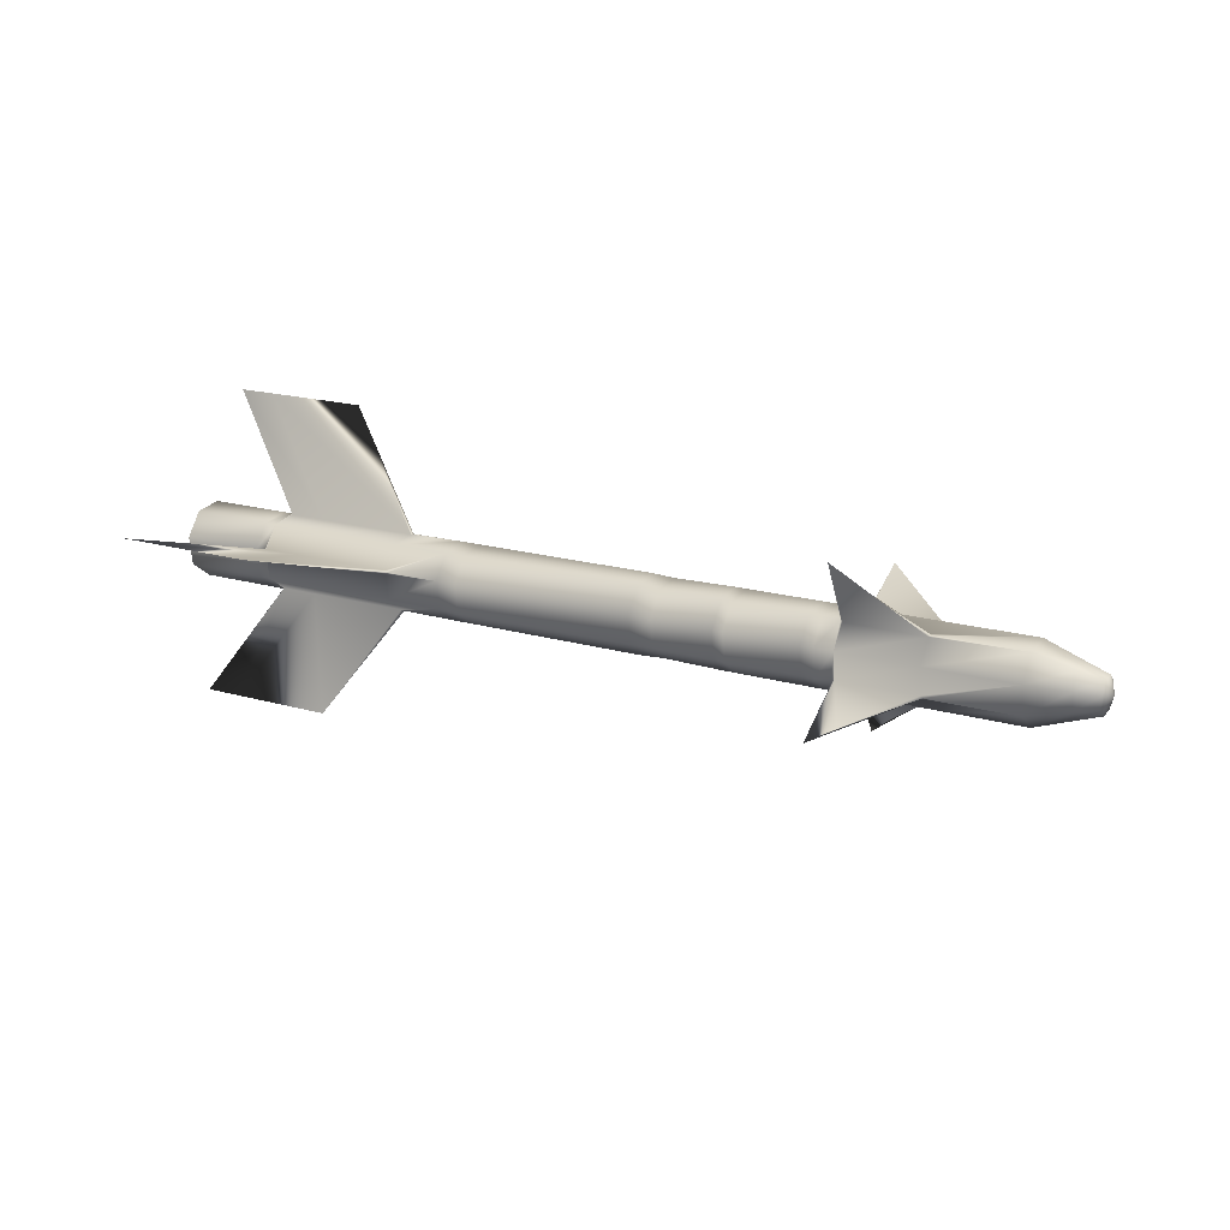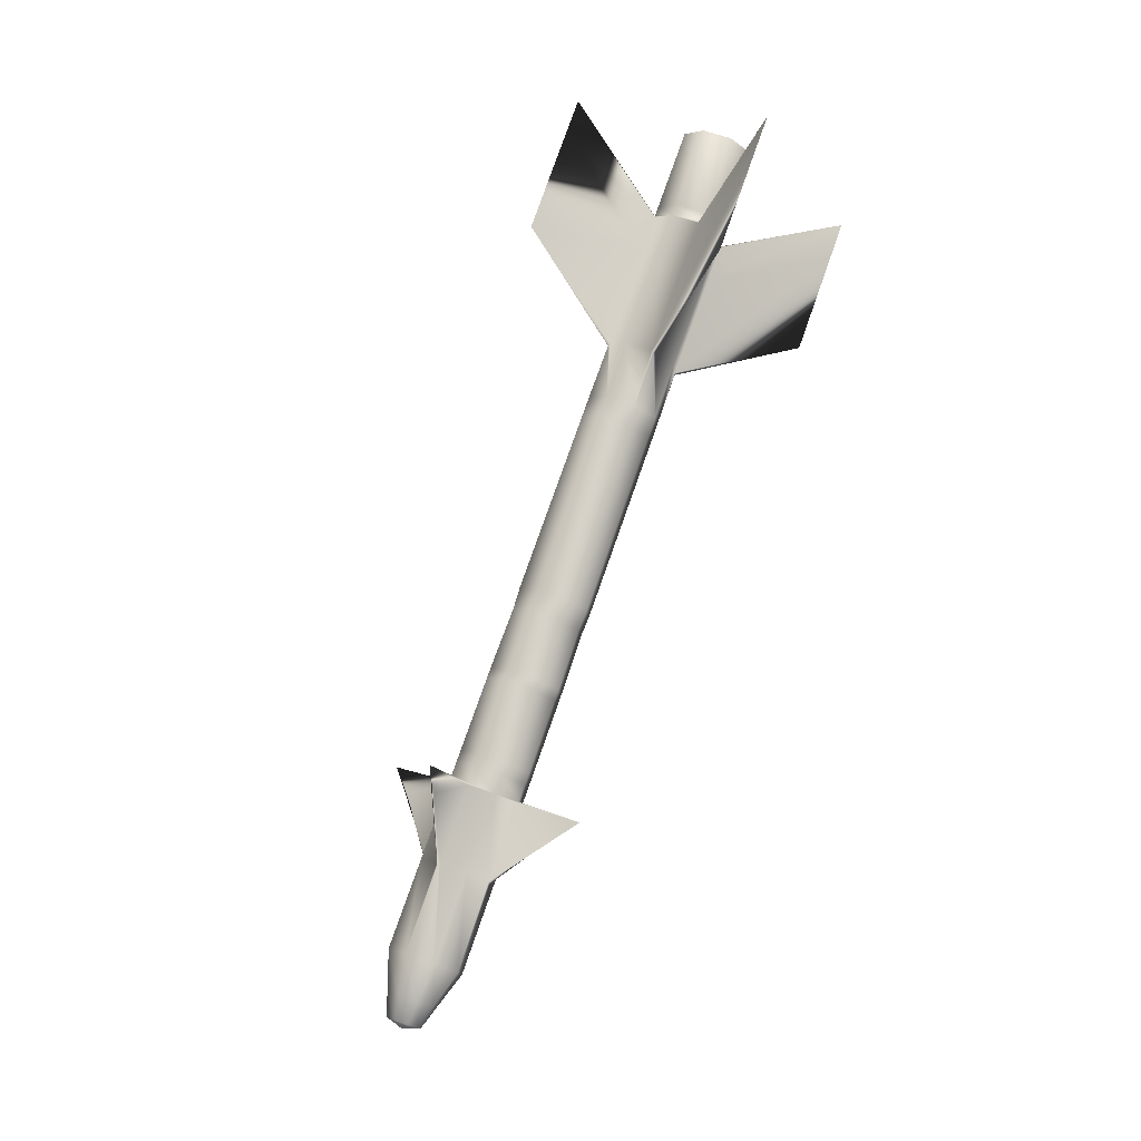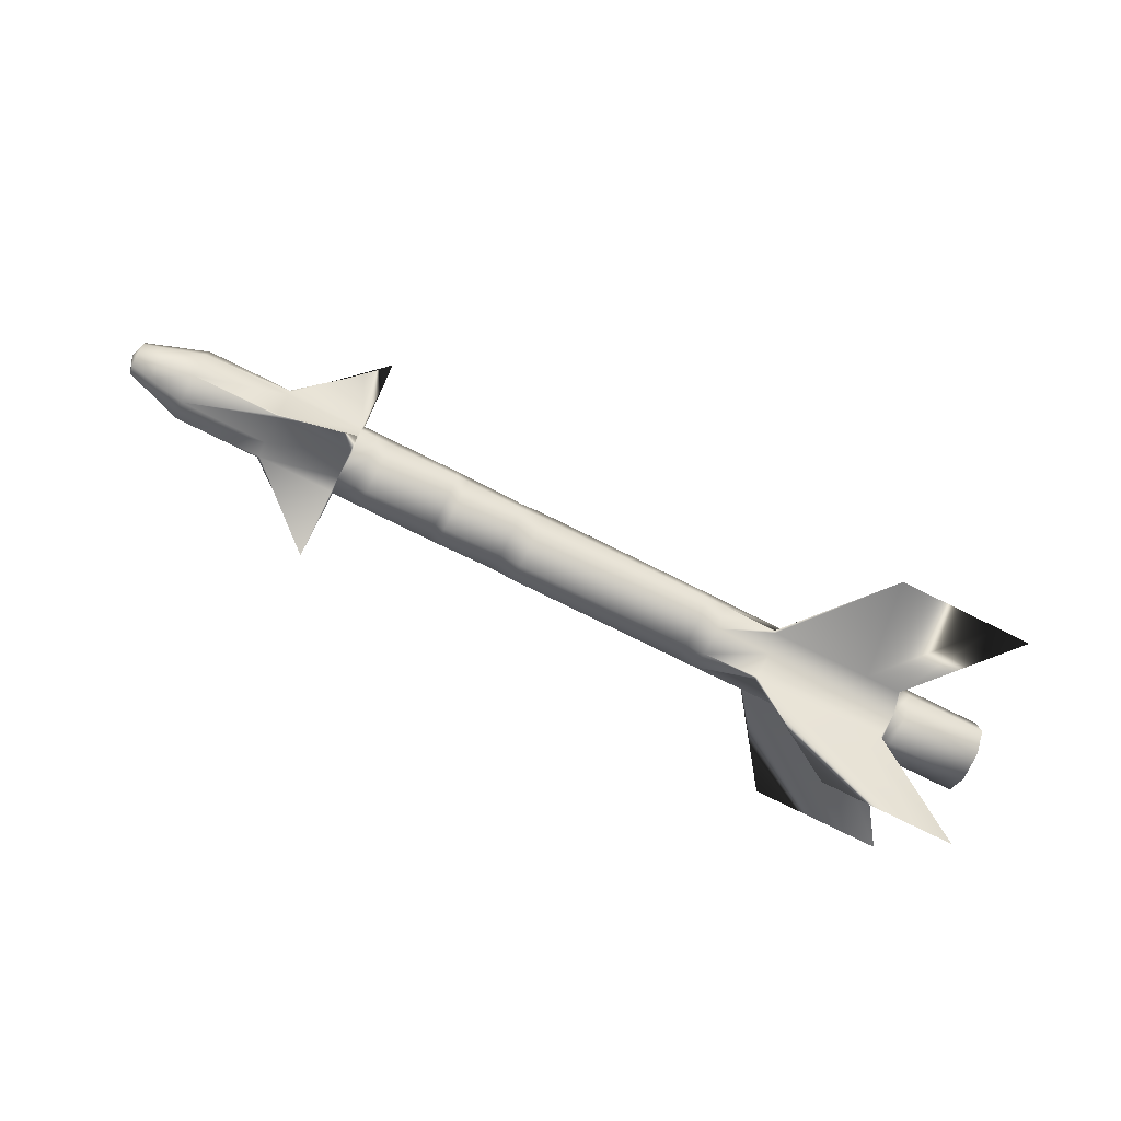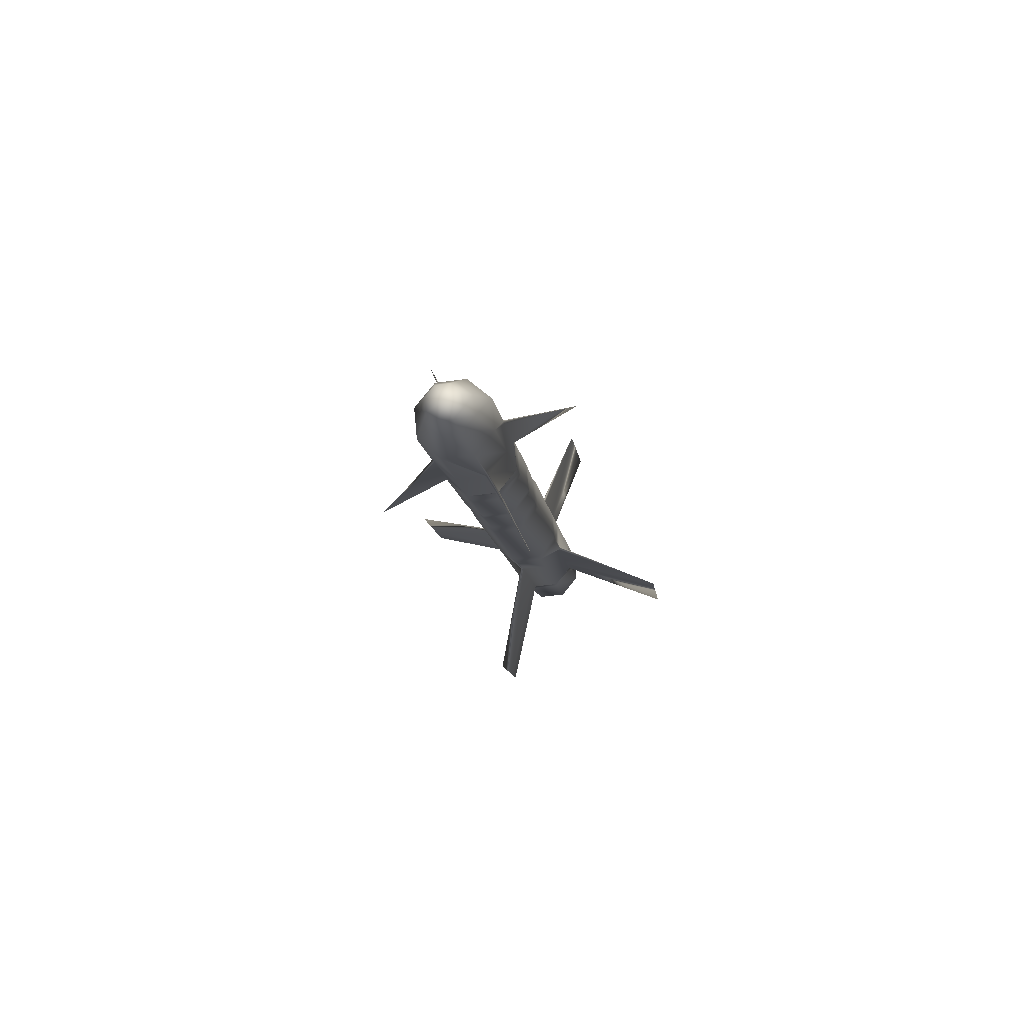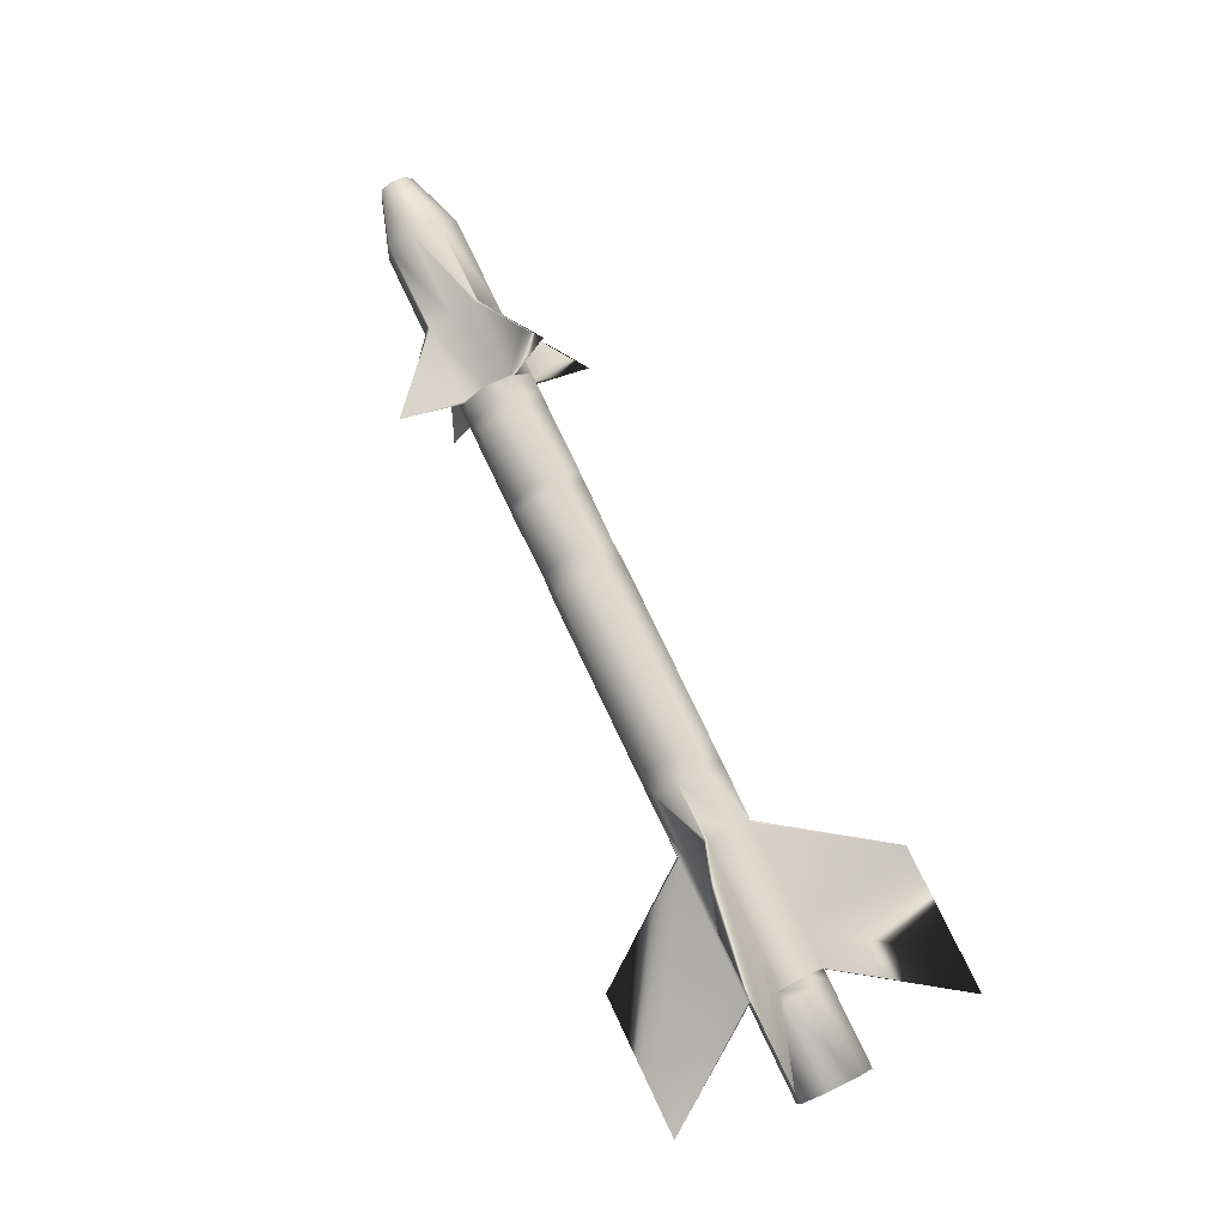
<metadata>
{"format":"obj","ext":"obj","renderer":"f3d","projection":"perspective","resolution":1024,"background":"white","views":[{"elev":20.5,"azim":29.1,"up":"+Y"},{"elev":79.0,"azim":108.8,"up":"+Y"},{"elev":-73.0,"azim":153.0,"up":"+Y"},{"elev":-9.6,"azim":96.2,"up":"+Y"},{"elev":78.0,"azim":-114.4,"up":"+Z"}]}
</metadata>
<code>
v -0.6628 0.02496 0.01338
v -0.6623 -0.01333 0.04476
v -0.6613 -0.06258 0.03987
v -0.6603 -0.09395 0.001578
v -0.66 -0.08905 -0.04768
v -0.6605 -0.05076 -0.07906
v -0.6615 -0.001508 -0.07417
v -0.6625 0.02986 -0.03588
v -0.517 0.03276 -0.03454
v -0.5173 0.02786 0.01472
v -0.4995 0.03311 -0.03438
v -0.4963 0.03285 -0.03113
v -0.4966 0.02827 0.01491
v -0.4323 0.03413 -0.03054
v -0.4326 0.02955 0.0155
v -0.2525 0.03709 -0.0287
v -0.2492 0.03749 -0.03189
v -0.1522 0.04003 -0.03118
v -0.1526 0.03513 0.01808
v -0.1167 0.04074 -0.03086
v -0.117 0.03584 0.01841
v 0.2002 0.04705 -0.02794
v 0.1998 0.04215 0.02133
v 0.2377 0.04594 -0.02703
v 0.2374 0.04119 0.02075
v 0.3431 0.0499 -0.02662
v 0.3427 0.045 0.02264
v 0.3612 0.05026 -0.02645
v 0.3608 0.04537 0.02281
v 0.4879 0.05279 -0.02528
v 0.4876 0.04789 0.02398
v 0.5093 0.05321 -0.02509
v 0.5089 0.04832 0.02417
v 0.5416 0.05386 -0.02479
v 0.6758 0.05196 0.02249
v 0.6761 0.05654 -0.02355
v 0.5413 0.04928 0.02125
v 0.8281 0.05957 -0.02215
v 0.8277 0.05467 0.02711
v 0.8925 0.0398 -0.0152
v 0.8922 0.03657 0.01732
v 0.9308 0.02818 -0.0111
v 0.9307 0.02593 0.01156
v 0.941 -0.000103 -0.002392
v -0.5168 -0.01043 0.0461
v -0.4322 -0.006239 0.04483
v -0.4962 -0.007515 0.04424
v -0.2524 -0.002843 0.04586
v -0.2528 0.03256 0.01685
v -0.1521 -0.003159 0.04945
v -0.1166 -0.00245 0.04978
v 0.2003 0.003866 0.0527
v 0.2378 0.004052 0.05119
v 0.3432 0.006714 0.05402
v 0.3613 0.007075 0.05418
v 0.4881 0.009602 0.05535
v 0.5094 0.01003 0.05555
v 0.538 0.0489 0.02444
v 0.5413 0.04646 0.02652
v 0.5417 0.01067 0.05585
v 0.6758 0.04914 0.02776
v 0.679 0.05171 0.02574
v 0.8282 0.01638 0.05849
v 0.8926 0.01129 0.03803
v 0.9309 0.008312 0.026
v -0.5158 -0.05968 0.04121
v -0.4994 -0.01008 0.04626
v -0.4961 -0.01323 0.04597
v -0.4951 -0.05927 0.0414
v -0.4321 -0.01196 0.04656
v -0.4311 -0.05799 0.04199
v -0.2523 -0.008562 0.04759
v -0.2491 -0.005274 0.04796
v -0.1511 -0.05241 0.04457
v -0.1155 -0.0517 0.04489
v 0.2013 -0.04539 0.04781
v 0.2388 -0.04372 0.04645
v 0.3442 -0.04254 0.04913
v 0.3623 -0.04218 0.0493
v 0.4891 -0.03965 0.05046
v 0.5104 -0.03923 0.05066
v 0.6772 -0.03268 0.05252
v 0.6762 0.01335 0.05708
v 0.5427 -0.03536 0.05128
v 0.8292 -0.03287 0.0536
v 0.8932 -0.02121 0.0348
v 0.9314 -0.01434 0.02375
v -0.5148 -0.09105 0.002918
v -0.4302 -0.08731 0.006199
v -0.4942 -0.08858 0.00561
v -0.2504 -0.08311 0.007668
v -0.2513 -0.0541 0.04307
v -0.1501 -0.08378 0.006277
v -0.1146 -0.08307 0.006605
v 0.2023 -0.07675 0.009523
v 0.2398 -0.07415 0.009307
v 0.3452 -0.0739 0.01084
v 0.3633 -0.07354 0.01101
v 0.4901 -0.07101 0.01217
v 0.5114 -0.07059 0.01237
v 0.5395 -0.03864 0.05093
v 0.5428 -0.04063 0.04846
v 0.5437 -0.06994 0.01267
v 0.6773 -0.03795 0.0497
v 0.6805 -0.03583 0.05223
v 0.8302 -0.06424 0.01531
v 0.8939 -0.04191 0.009529
v 0.9318 -0.02877 0.006134
v -0.5145 -0.08615 -0.04634
v -0.4974 -0.0907 0.003079
v -0.4941 -0.09031 -0.00011
v -0.4938 -0.08574 -0.04615
v -0.4301 -0.08904 0.00048
v -0.4298 -0.08446 -0.04556
v -0.2503 -0.08483 0.001948
v -0.2471 -0.08511 0.005202
v -0.1498 -0.07888 -0.04298
v -0.1142 -0.07817 -0.04266
v 0.2027 -0.07185 -0.03974
v 0.2401 -0.0694 -0.03848
v 0.3456 -0.06901 -0.03842
v 0.3637 -0.06864 -0.03825
v 0.4904 -0.06612 -0.03709
v 0.5118 -0.06569 -0.03689
v 0.6786 -0.06269 -0.03214
v 0.6783 -0.06726 0.01391
v 0.5441 -0.06537 -0.03338
v 0.8306 -0.05934 -0.03395
v 0.8941 -0.03868 -0.02298
v 0.932 -0.02652 -0.01653
v -0.515 -0.04786 -0.07772
v -0.4302 -0.04867 -0.07489
v -0.4942 -0.04995 -0.07548
v -0.2505 -0.0449 -0.07261
v -0.25 -0.08031 -0.0436
v -0.1502 -0.04059 -0.07436
v -0.1147 -0.03988 -0.07403
v 0.2022 -0.03356 -0.07111
v 0.2397 -0.03226 -0.06891
v 0.3451 -0.03072 -0.0698
v 0.3632 -0.03036 -0.06963
v 0.49 -0.02783 -0.06846
v 0.5113 -0.0274 -0.06827
v 0.5409 -0.06511 -0.03662
v 0.5441 -0.06255 -0.03864
v 0.5436 -0.02676 -0.06797
v 0.6786 -0.05987 -0.0374
v 0.6818 -0.0623 -0.03532
v 0.8301 -0.02105 -0.06533
v 0.8938 -0.01341 -0.04369
v 0.9318 -0.008906 -0.03096
v -0.516 0.001393 -0.07283
v -0.4975 -0.04751 -0.07756
v -0.4943 -0.04423 -0.07721
v -0.4953 0.001805 -0.07264
v -0.4303 -0.04295 -0.07662
v -0.4313 0.003081 -0.07205
v -0.2505 -0.03918 -0.07434
v -0.2472 -0.04234 -0.07465
v -0.1513 0.008663 -0.06947
v -0.1157 0.009372 -0.06914
v 0.2012 0.01569 -0.06623
v 0.2387 0.01552 -0.06417
v 0.3441 0.01854 -0.06491
v 0.3622 0.0189 -0.06474
v 0.4889 0.02142 -0.06358
v 0.5103 0.02185 -0.06338
v 0.6772 0.02196 -0.06216
v 0.6781 -0.02408 -0.06673
v 0.5427 0.01928 -0.0634
v 0.8291 0.0282 -0.06044
v 0.8931 0.0191 -0.04047
v 0.9313 0.01375 -0.02871
v -0.4322 0.0324 -0.03626
v -0.4962 0.03112 -0.03685
v -0.2524 0.03536 -0.03442
v -0.2515 0.006359 -0.06982
v 0.5394 0.02243 -0.06311
v 0.5425 0.02454 -0.06058
v 0.677 0.02722 -0.05934
v 0.6803 0.02524 -0.06181
v 0.5795 0.06211 -0.1353
v 0.5424 0.07928 -0.1691
v 0.5765 0.1223 0.06368
v 0.5386 0.155 0.08125
v 0.5829 -0.1369 -0.07512
v 0.5467 -0.1711 -0.09337
v 0.5799 -0.07672 0.1239
v 0.5429 -0.09537 0.157
v -0.3838 -0.1022 -0.2647
v -0.6283 -0.1073 -0.2676
v -0.3919 0.2235 -0.0903
v -0.6364 0.2192 -0.09274
v -0.3833 -0.2767 0.06104
v -0.6278 -0.2822 0.05897
v -0.3914 0.04902 0.2355
v -0.6359 0.04434 0.2338
v -0.5639 -0.106 -0.267
v -0.572 0.2205 -0.09214
v -0.5634 -0.2809 0.05957
v -0.5715 0.04562 0.2344
f 2 1 3
f 1 8 3
f 8 7 3
f 7 4 3
f 7 5 4
f 7 6 5
f 201 47 197
f 70 197 68
f 196 46 201
f 72 201 70
f 200 90 195
f 113 195 111
f 194 89 200
f 115 200 113
f 199 175 193
f 14 193 12
f 192 174 199
f 16 199 14
f 198 133 191
f 156 191 154
f 190 132 198
f 158 198 156
f 188 84 189
f 104 189 102
f 186 127 187
f 147 187 145
f 184 37 185
f 61 185 59
f 182 170 183
f 180 183 179
f 173 40 42
f 172 38 40
f 171 180 36
f 171 36 38
f 180 34 36
f 178 32 34
f 178 34 179
f 167 30 32
f 166 28 30
f 165 26 28
f 164 24 26
f 163 22 24
f 162 20 22
f 161 18 20
f 160 176 17
f 160 17 18
f 174 177 157
f 175 157 155
f 155 9 11
f 155 11 175
f 152 8 9
f 151 172 173
f 150 171 172
f 149 168 181
f 149 181 171
f 170 169 146
f 146 167 178
f 146 178 170
f 143 166 167
f 142 165 166
f 141 164 165
f 140 163 164
f 139 162 163
f 138 161 162
f 137 160 161
f 136 158 177
f 136 177 160
f 158 157 177
f 156 155 157
f 153 152 155
f 153 155 154
f 131 7 152
f 130 150 151
f 129 149 150
f 128 147 169
f 128 169 149
f 147 146 169
f 144 143 146
f 144 146 145
f 124 142 143
f 123 141 142
f 122 140 141
f 121 139 140
f 120 138 139
f 119 137 138
f 118 136 137
f 117 134 159
f 117 159 136
f 132 135 114
f 133 114 112
f 112 131 153
f 112 153 133
f 109 6 131
f 108 129 130
f 107 128 129
f 106 125 148
f 106 148 128
f 127 126 103
f 103 124 144
f 103 144 127
f 100 123 124
f 99 122 123
f 98 121 122
f 97 120 121
f 96 119 120
f 95 118 119
f 94 117 118
f 93 115 135
f 93 135 117
f 115 114 135
f 113 112 114
f 110 109 112
f 110 112 111
f 88 5 109
f 87 107 108
f 86 106 107
f 85 104 126
f 85 126 106
f 104 103 126
f 101 100 103
f 101 103 102
f 81 99 100
f 80 98 99
f 79 97 98
f 78 96 97
f 77 95 96
f 76 94 95
f 75 93 94
f 74 91 116
f 74 116 93
f 89 92 71
f 90 71 69
f 69 88 110
f 69 110 90
f 66 4 88
f 65 86 87
f 64 85 86
f 63 82 105
f 63 105 85
f 84 83 60
f 60 81 101
f 60 101 84
f 57 80 81
f 56 79 80
f 55 78 79
f 54 77 78
f 53 76 77
f 52 75 76
f 51 74 75
f 50 72 92
f 50 92 74
f 72 71 92
f 70 69 71
f 67 66 69
f 67 69 68
f 45 3 66
f 43 64 65
f 41 63 64
f 39 61 83
f 39 83 63
f 61 60 83
f 58 57 60
f 58 60 59
f 33 56 57
f 31 55 56
f 29 54 55
f 27 53 54
f 25 52 53
f 23 51 52
f 21 50 51
f 19 48 73
f 19 73 50
f 46 49 15
f 47 15 13
f 13 45 67
f 13 67 47
f 10 2 45
f 42 41 43
f 40 39 41
f 38 35 62
f 38 62 39
f 37 36 34
f 34 33 58
f 34 58 37
f 32 31 33
f 30 29 31
f 28 27 29
f 26 25 27
f 24 23 25
f 22 21 23
f 20 19 21
f 18 16 49
f 18 49 19
f 16 15 49
f 14 13 15
f 11 10 13
f 11 13 12
f 9 1 10
f 47 201 46
f 197 70 201
f 46 196 48
f 201 72 196
f 90 200 89
f 195 113 200
f 89 194 91
f 200 115 194
f 175 199 174
f 193 14 199
f 174 192 176
f 199 16 192
f 133 198 132
f 191 156 198
f 132 190 134
f 198 158 190
f 67 197 47
f 68 197 67
f 73 196 72
f 48 196 73
f 110 195 90
f 111 195 110
f 116 194 115
f 91 194 116
f 11 193 175
f 12 193 11
f 17 192 16
f 176 192 17
f 153 191 133
f 154 191 153
f 159 190 158
f 134 190 159
f 84 188 82
f 189 104 188
f 127 186 125
f 187 147 186
f 37 184 35
f 185 61 184
f 170 182 168
f 183 180 182
f 101 189 84
f 102 189 101
f 105 188 104
f 82 188 105
f 144 187 127
f 145 187 144
f 148 186 147
f 125 186 148
f 58 185 37
f 59 185 58
f 62 184 61
f 35 184 62
f 178 183 170
f 179 183 178
f 181 182 180
f 168 182 181
f 42 44 173
f 40 173 172
f 38 172 171
f 180 171 181
f 34 180 179
f 32 178 167
f 30 167 166
f 28 166 165
f 26 165 164
f 24 164 163
f 22 163 162
f 20 162 161
f 18 161 160
f 176 160 177
f 177 174 176
f 157 175 174
f 9 155 152
f 8 152 7
f 173 44 151
f 172 151 150
f 171 150 149
f 168 149 169
f 169 170 168
f 167 146 143
f 166 143 142
f 165 142 141
f 164 141 140
f 163 140 139
f 162 139 138
f 161 138 137
f 160 137 136
f 158 136 159
f 157 158 156
f 155 156 154
f 152 153 131
f 7 131 6
f 151 44 130
f 150 130 129
f 149 129 128
f 147 128 148
f 146 147 145
f 143 144 124
f 142 124 123
f 141 123 122
f 140 122 121
f 139 121 120
f 138 120 119
f 137 119 118
f 136 118 117
f 134 117 135
f 135 132 134
f 114 133 132
f 131 112 109
f 6 109 5
f 130 44 108
f 129 108 107
f 128 107 106
f 125 106 126
f 126 127 125
f 124 103 100
f 123 100 99
f 122 99 98
f 121 98 97
f 120 97 96
f 119 96 95
f 118 95 94
f 117 94 93
f 115 93 116
f 114 115 113
f 112 113 111
f 109 110 88
f 5 88 4
f 108 44 87
f 107 87 86
f 106 86 85
f 104 85 105
f 103 104 102
f 100 101 81
f 99 81 80
f 98 80 79
f 97 79 78
f 96 78 77
f 95 77 76
f 94 76 75
f 93 75 74
f 91 74 92
f 92 89 91
f 71 90 89
f 88 69 66
f 4 66 3
f 87 44 65
f 86 65 64
f 85 64 63
f 82 63 83
f 83 84 82
f 81 60 57
f 80 57 56
f 79 56 55
f 78 55 54
f 77 54 53
f 76 53 52
f 75 52 51
f 74 51 50
f 72 50 73
f 71 72 70
f 69 70 68
f 66 67 45
f 3 45 2
f 65 44 43
f 64 43 41
f 63 41 39
f 61 39 62
f 60 61 59
f 57 58 33
f 56 33 31
f 55 31 29
f 54 29 27
f 53 27 25
f 52 25 23
f 51 23 21
f 50 21 19
f 48 19 49
f 49 46 48
f 15 47 46
f 45 13 10
f 2 10 1
f 43 44 42
f 41 42 40
f 39 40 38
f 35 38 36
f 36 37 35
f 33 34 32
f 31 32 30
f 29 30 28
f 27 28 26
f 25 26 24
f 23 24 22
f 21 22 20
f 19 20 18
f 16 18 17
f 15 16 14
f 13 14 12
f 10 11 9
f 1 9 8

</code>
